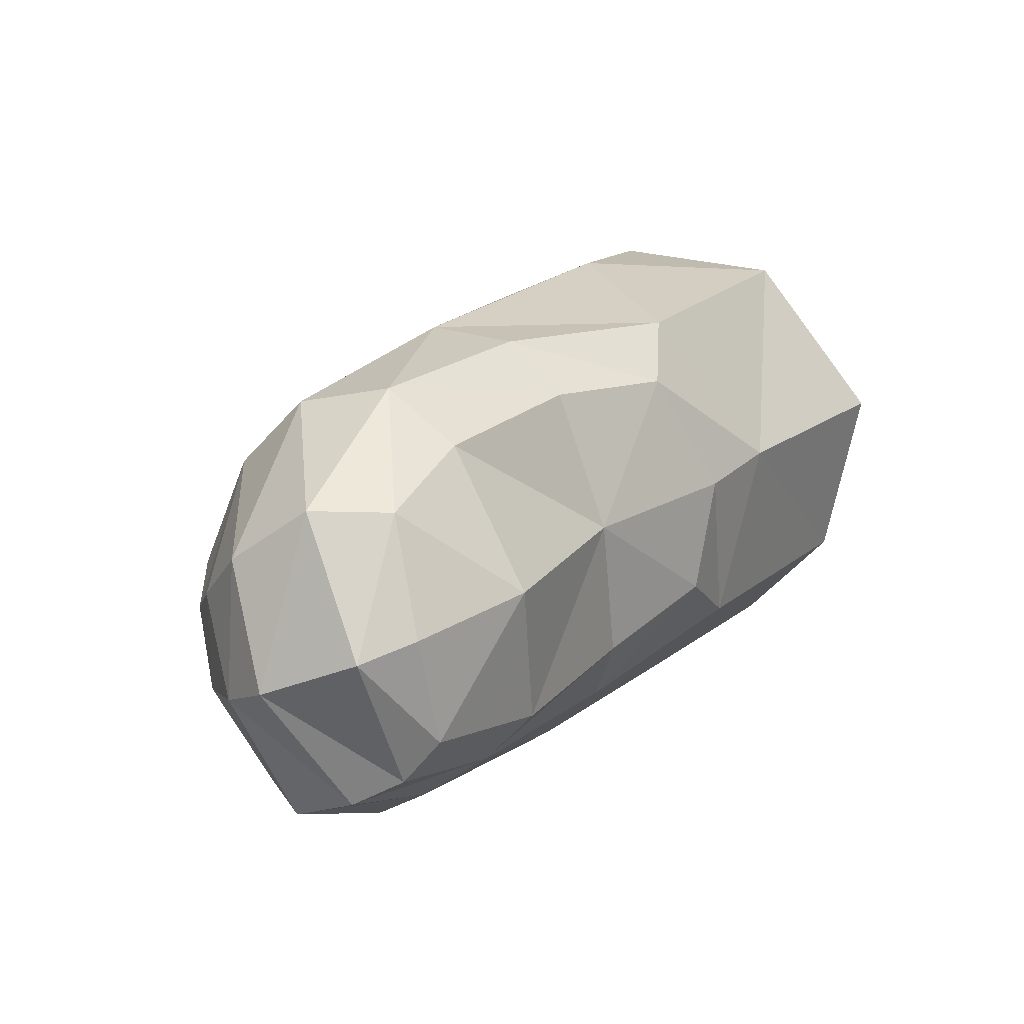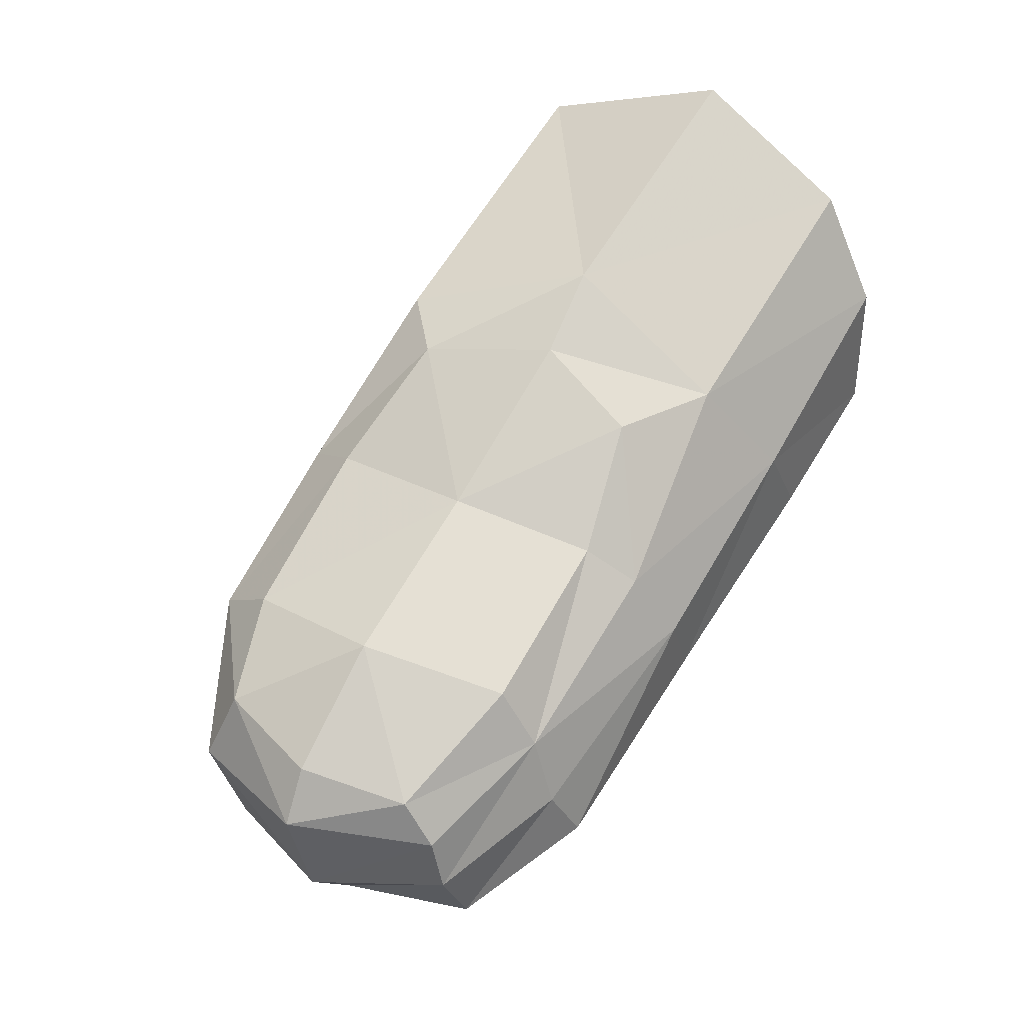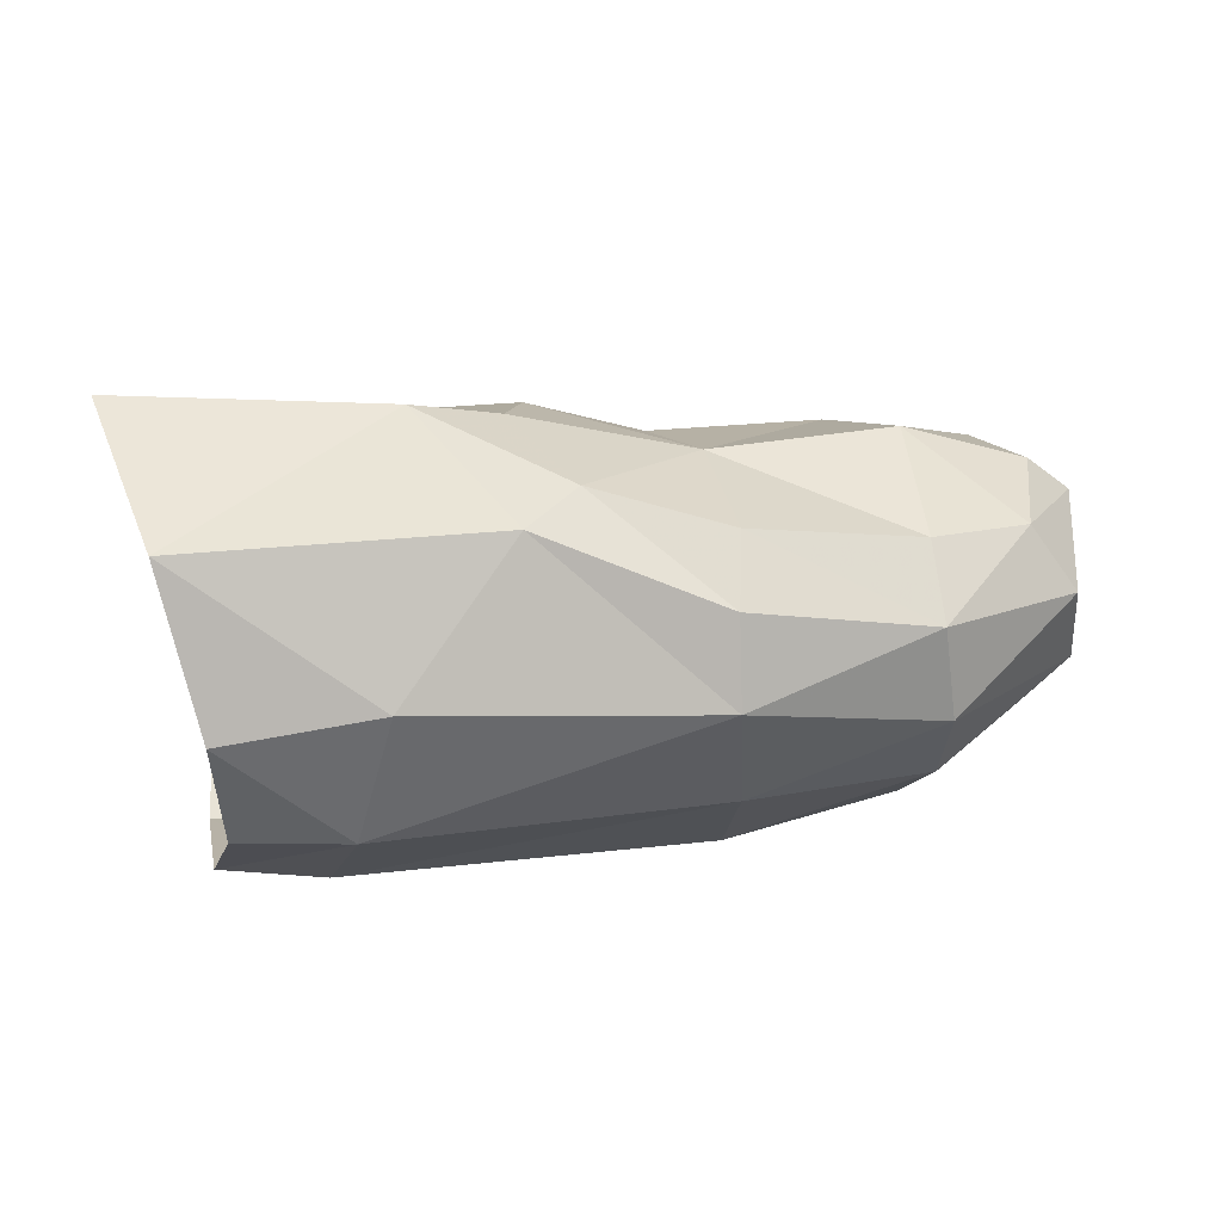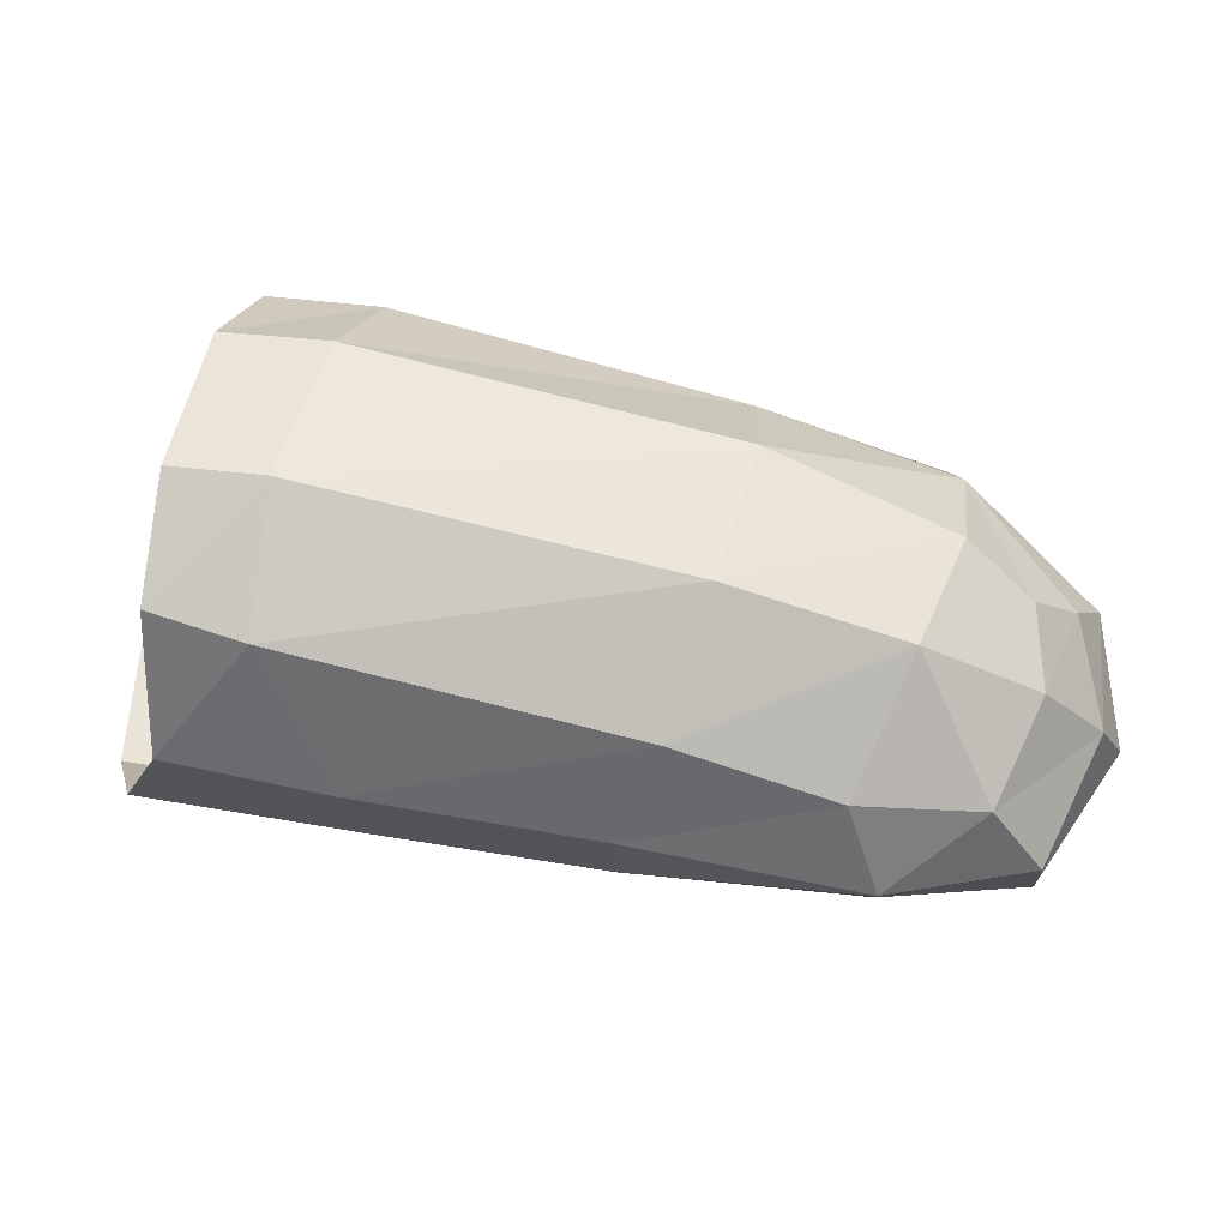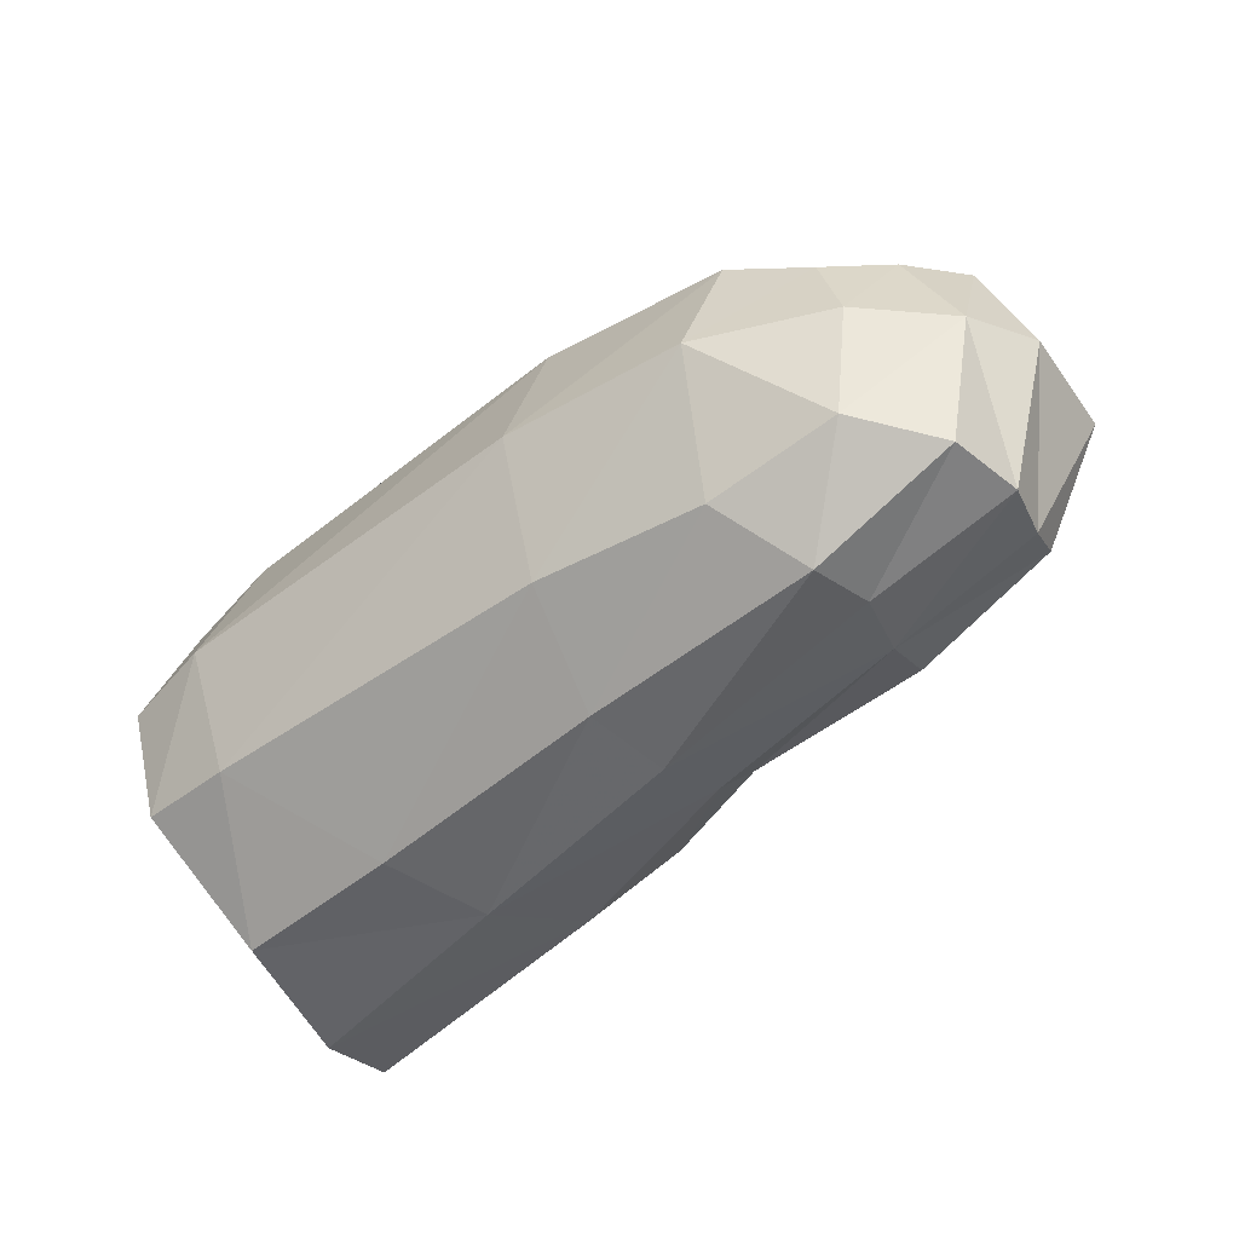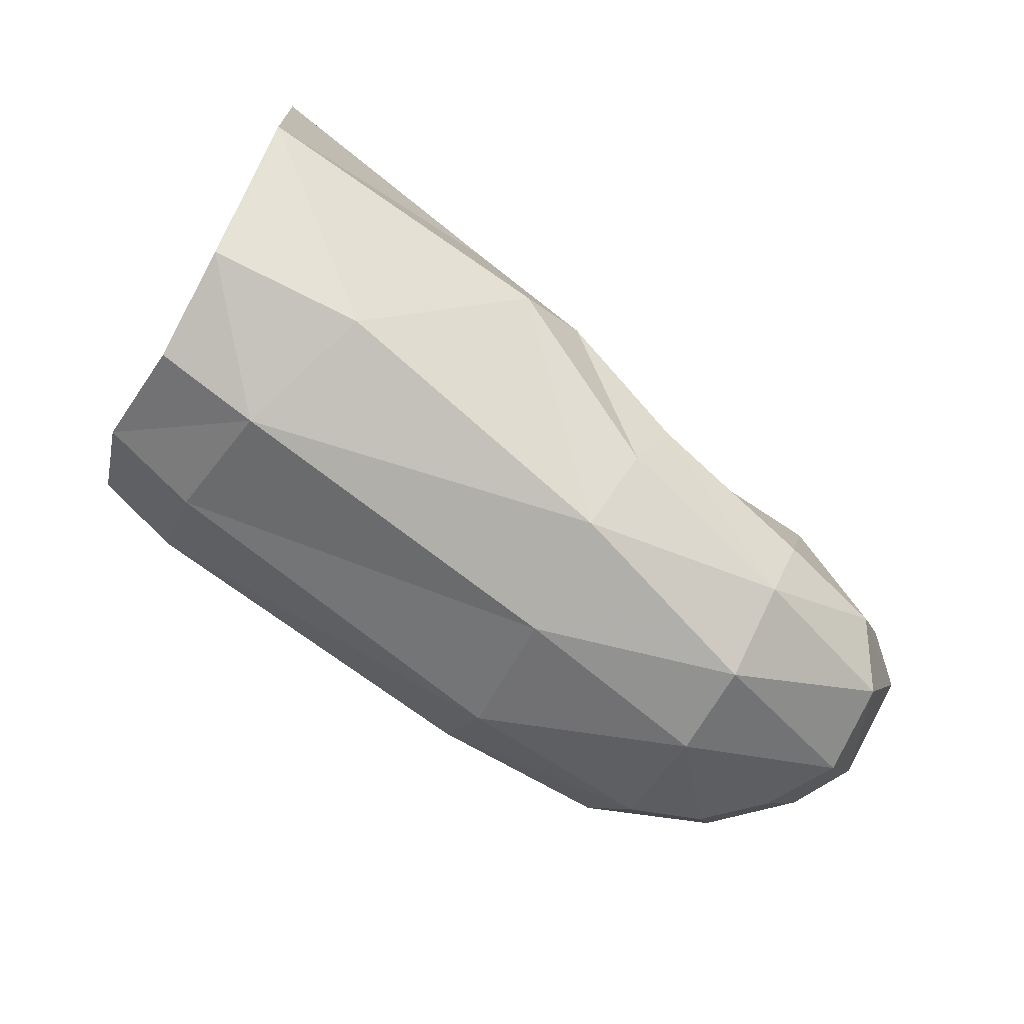
<metadata>
{"format":"obj","ext":"obj","renderer":"f3d","projection":"perspective","resolution":1024,"background":"white","views":[{"elev":5.9,"azim":119.7,"up":"+Z"},{"elev":63.9,"azim":131.7,"up":"+Y"},{"elev":18.2,"azim":-0.1,"up":"+Y"},{"elev":-32.9,"azim":-4.6,"up":"+Z"},{"elev":-66.9,"azim":40.6,"up":"+Z"},{"elev":69.6,"azim":33.9,"up":"+Z"}]}
</metadata>
<code>
v -0.002266 0.006357 -0.003497
v -0.002244 0.007804 0.001969
v 6.8e-05 0.004707 0.007048
v 0.001416 -0.00035 0.007823
v 0.001609 -0.003677 0.006361
v -0.001563 0.003595 -0.006134
v -0.00043 -0.000528 -0.007262
v -0.000649 -0.004737 -0.005208
v 0.005379 0.002736 -0.007554
v 0.006366 0.005755 -0.005045
v 0.02139 0.001492 0.0033
v 0.01555 0.002365 0.004608
v 0.01565 0.004258 0.002938
v 0.02107 0.003612 0.001623
v 0.009714 0.004873 0.005175
v 0.01123 0.00557 0.003243
v 0.008996 0.006717 -0.00032
v 0.01475 0.005403 -0.001351
v 0.0131 0.004913 -0.005577
v 0.01869 0.004961 -0.006849
v 0.02062 0.005768 -0.002713
v 0.009416 0.006222 -0.00385
v 0.02418 0.003494 -0.000119
v 0.02566 0.001444 -4.2e-05
v 0.006268 0.007206 0.000576
v 0.006294 0.000355 0.007273
v 0.01563 -0.000452 0.005053
v 0.02179 -0.001464 0.002848
v 0.02588 -0.001056 -0.001564
v 0.01578 -0.003791 0.003154
v 0.02162 -0.003784 0.000911
v 0.02465 -0.002973 -0.002871
v 0.01539 -0.006482 -0.000229
v 0.02098 -0.005775 -0.002459
v 0.003891 -0.006406 0.002629
v 0.005104 -0.003858 0.006027
v 0.02303 -0.004515 -0.003583
v 0.02604 0.003411 -0.004293
v 0.02638 0.000259 -0.005366
v 0.02462 0.004537 -0.003706
v 0.01256 0.004015 -0.007232
v 0.01882 0.00338 -0.00835
v 0.01226 0.001973 -0.008858
v 0.01937 0.001452 -0.009607
v 0.02349 0.003313 -0.008153
v 0.0233 0.004451 -0.00689
v 0.000612 -0.005904 0.003162
v -0.000324 -0.00642 -0.001806
v 0.00255 -0.006902 -0.002318
v 0.01406 -0.006608 -0.004766
v 0.002223 -0.004743 -0.006128
v 0.004565 -0.000496 -0.008179
v 0.01195 -0.000587 -0.009318
v 0.01294 -0.003996 -0.008216
v 0.01904 -0.000436 -0.01051
v 0.01787 -0.003087 -0.009265
v 0.01948 -0.005813 -0.005956
v 0.02357 -0.000484 -0.009583
v 0.02389 0.001749 -0.008945
v 0.02538 -0.001635 -0.005861
v 0.0218 -0.002731 -0.009098
v 0.02321 -0.003919 -0.006106
f 9 6 10
f 10 6 1
f 14 13 11
f 11 13 12
f 13 16 12
f 12 16 15
f 13 18 16
f 16 18 17
f 21 20 18
f 18 20 19
f 19 22 18
f 18 22 17
f 21 18 14
f 14 18 13
f 14 11 23
f 23 11 24
f 17 25 16
f 16 25 15
f 2 3 25
f 25 3 15
f 15 3 26
f 26 3 4
f 12 15 27
f 27 15 26
f 28 11 27
f 27 11 12
f 22 10 17
f 17 10 25
f 2 25 1
f 1 25 10
f 11 28 24
f 24 28 29
f 31 28 30
f 30 28 27
f 28 31 29
f 29 31 32
f 34 31 33
f 33 31 30
f 36 35 30
f 30 35 33
f 32 31 37
f 37 31 34
f 26 36 27
f 27 36 30
f 5 36 4
f 4 36 26
f 29 39 24
f 24 39 38
f 24 38 23
f 23 38 40
f 10 22 41
f 41 22 19
f 20 42 19
f 19 42 41
f 43 9 41
f 41 9 10
f 44 43 42
f 42 43 41
f 20 46 42
f 42 46 45
f 40 38 46
f 46 38 45
f 47 48 35
f 35 48 49
f 35 49 33
f 33 49 50
f 51 49 8
f 8 49 48
f 35 36 47
f 47 36 5
f 52 51 7
f 7 51 8
f 6 9 7
f 7 9 52
f 52 9 53
f 53 9 43
f 53 54 52
f 52 54 51
f 55 56 53
f 53 56 54
f 54 50 51
f 51 50 49
f 50 54 57
f 57 54 56
f 44 55 43
f 43 55 53
f 55 44 58
f 58 44 59
f 62 61 60
f 60 61 58
f 56 55 61
f 61 55 58
f 58 59 60
f 60 59 39
f 38 39 45
f 45 39 59
f 44 42 59
f 59 42 45
f 57 34 50
f 50 34 33
f 62 37 57
f 57 37 34
f 62 57 61
f 61 57 56
f 60 32 62
f 62 32 37
f 39 29 60
f 60 29 32
f 40 21 23
f 23 21 14
f 20 21 46
f 46 21 40

</code>
